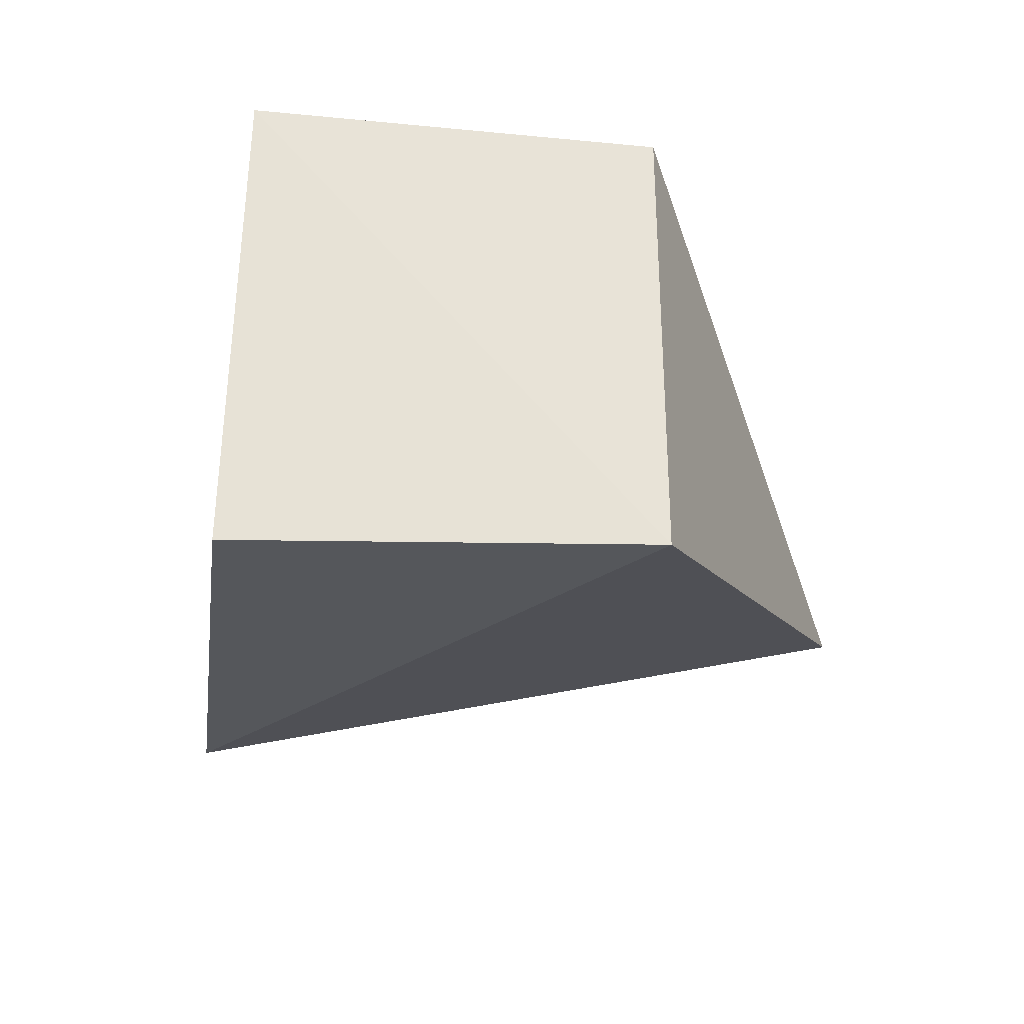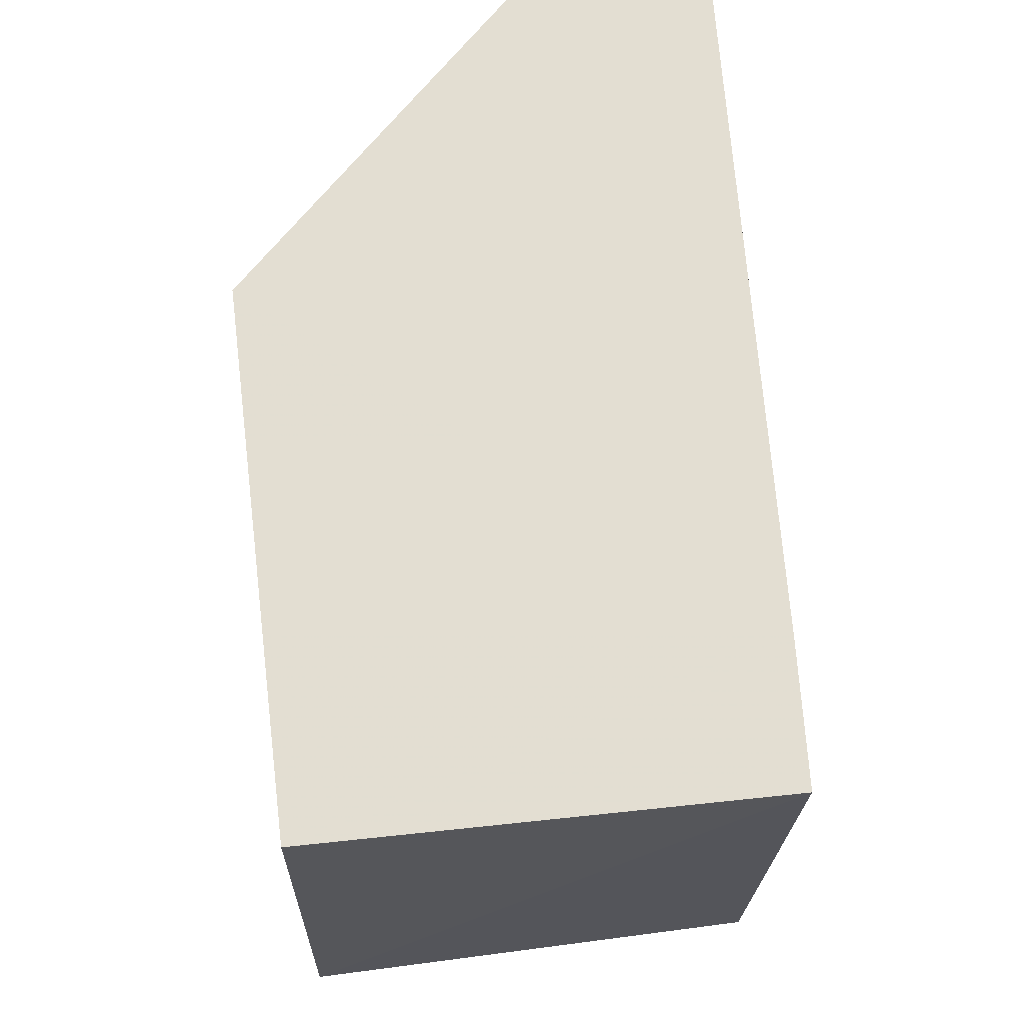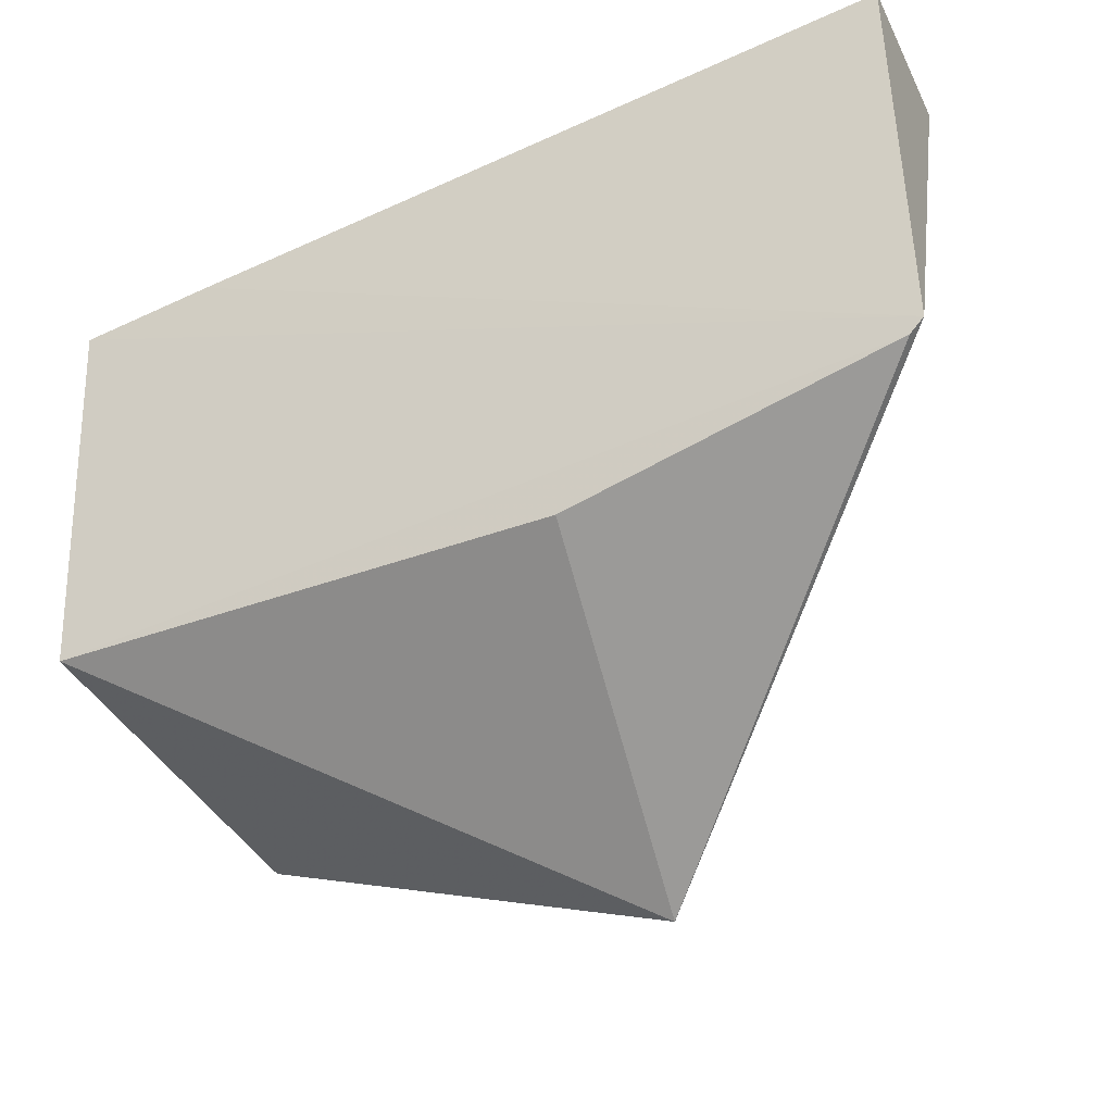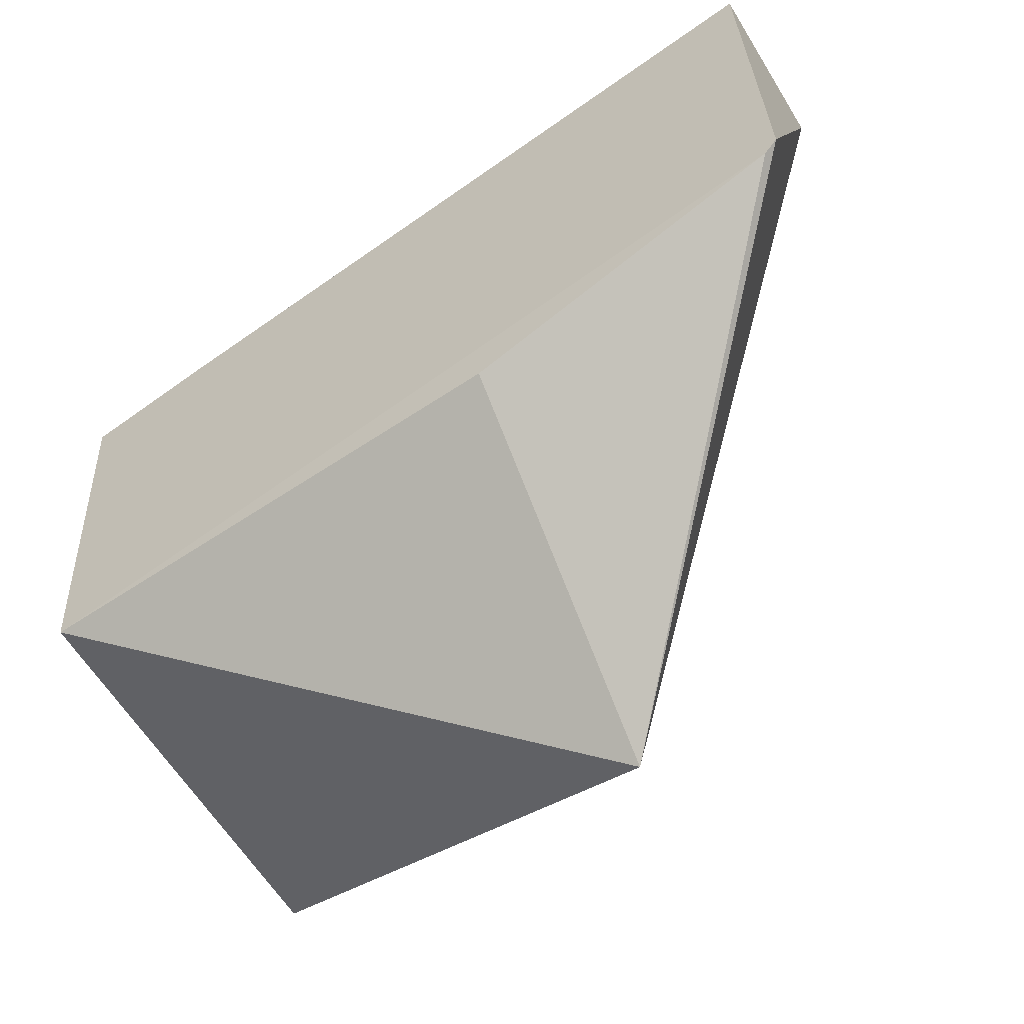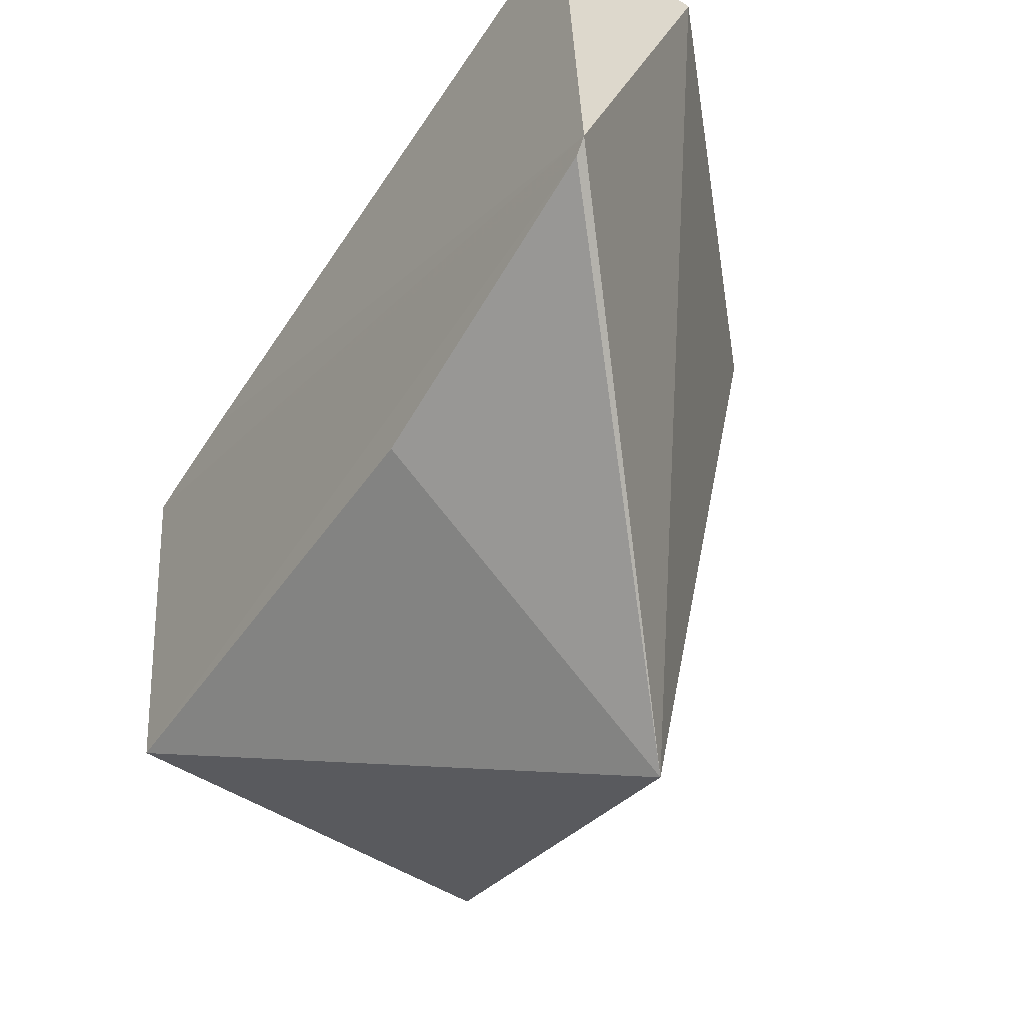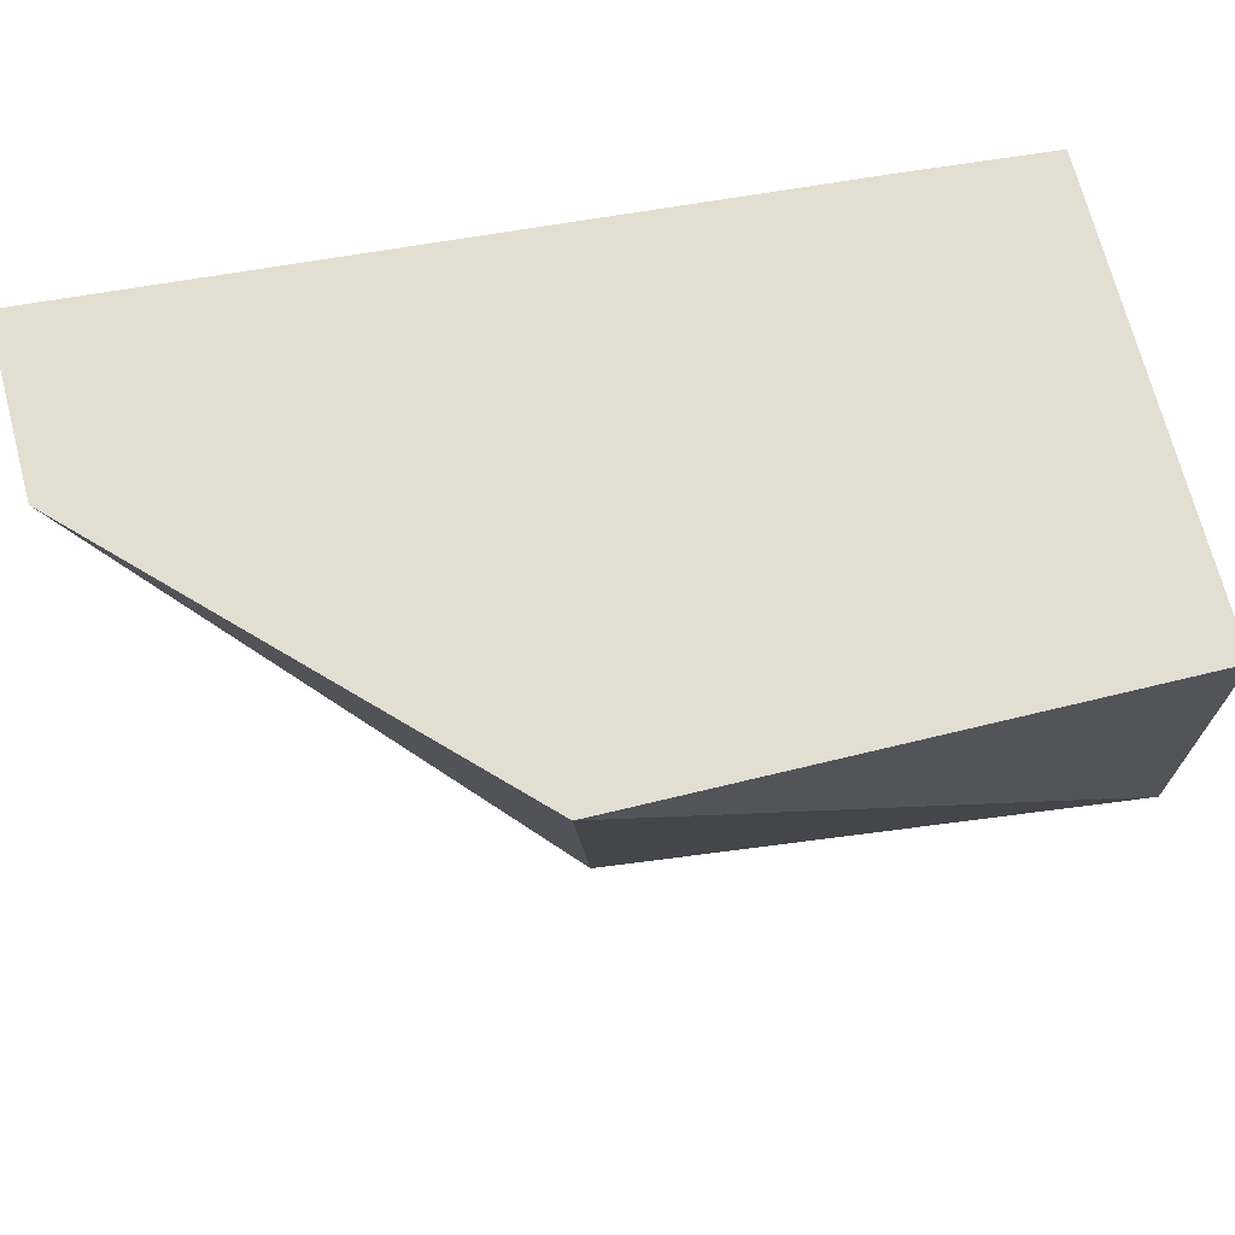
<metadata>
{"format":"obj","ext":"obj","renderer":"f3d","projection":"perspective","resolution":1024,"background":"white","views":[{"elev":-26.9,"azim":-92.8,"up":"+Z"},{"elev":63.5,"azim":-97.2,"up":"+Y"},{"elev":-37.4,"azim":23.7,"up":"+Y"},{"elev":-60.6,"azim":31.6,"up":"+Y"},{"elev":-48.3,"azim":54.2,"up":"+Y"},{"elev":71.1,"azim":165.1,"up":"+Y"}]}
</metadata>
<code>
v -0.2433 0.1624 0.1731
v -0.1583 0.2304 0.2556
v -0.3556 0.2152 0.2424
v -0.3556 0.3024 0.2491
v -0.2344 0.3156 0.1454
v -0.2368 0.2125 0.2491
v -0.1591 0.3202 0.2213
v -0.3561 0.2145 0.1455
v -0.1615 0.2274 0.2552
v -0.159 0.3193 0.2593
v -0.3547 0.305 0.1451
v -0.3235 0.3051 0.251
f 6 3 1
f 7 2 1
f 7 1 5
f 8 5 1
f 8 1 3
f 8 3 4
f 9 6 1
f 9 1 2
f 9 3 6
f 9 2 4
f 9 4 3
f 10 2 7
f 10 7 5
f 11 8 4
f 11 5 8
f 12 4 2
f 12 2 10
f 12 10 5
f 12 11 4
f 12 5 11

</code>
